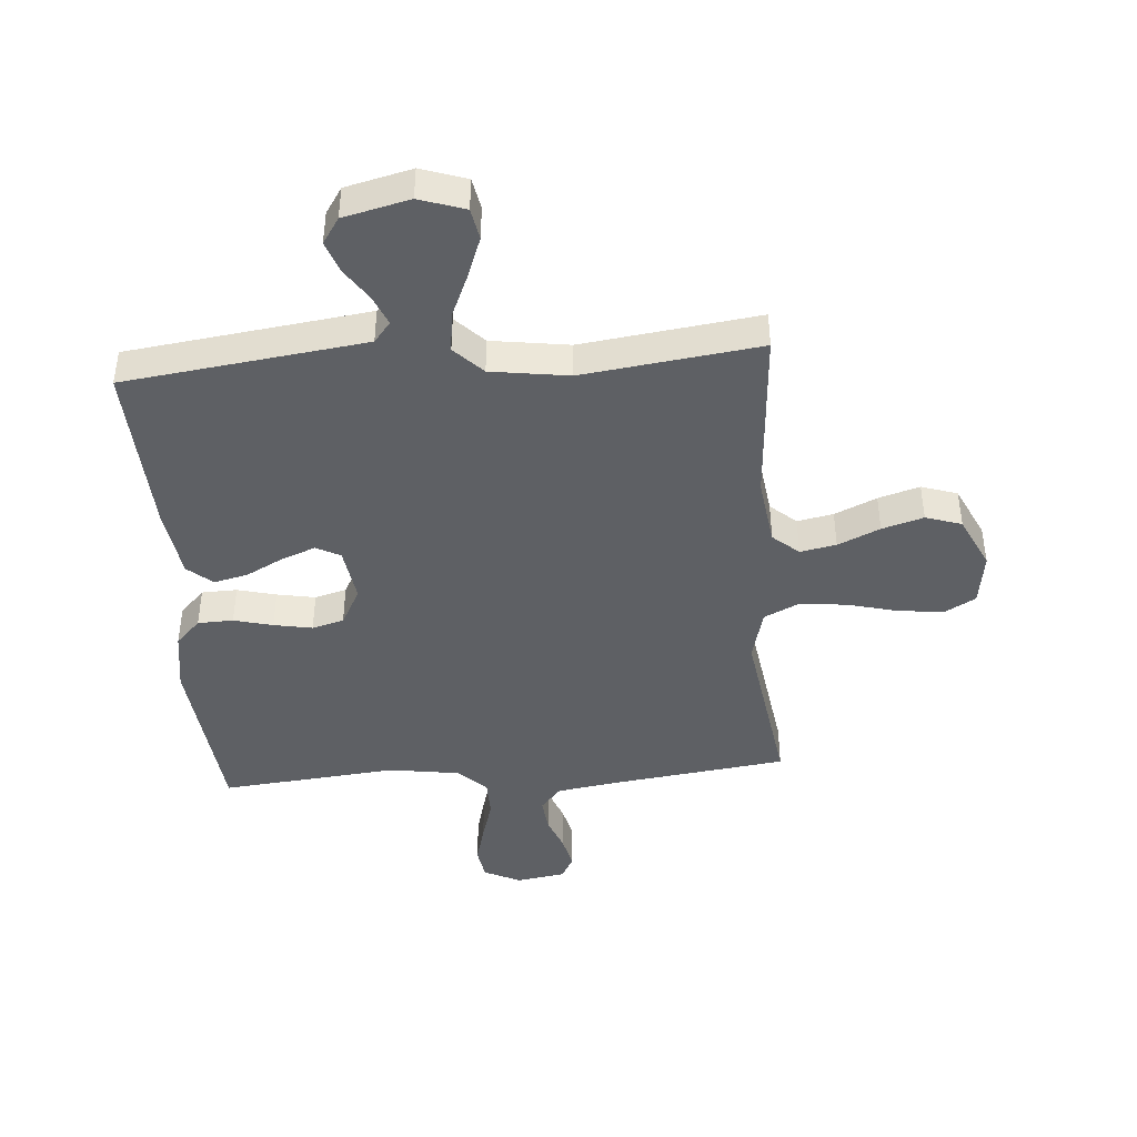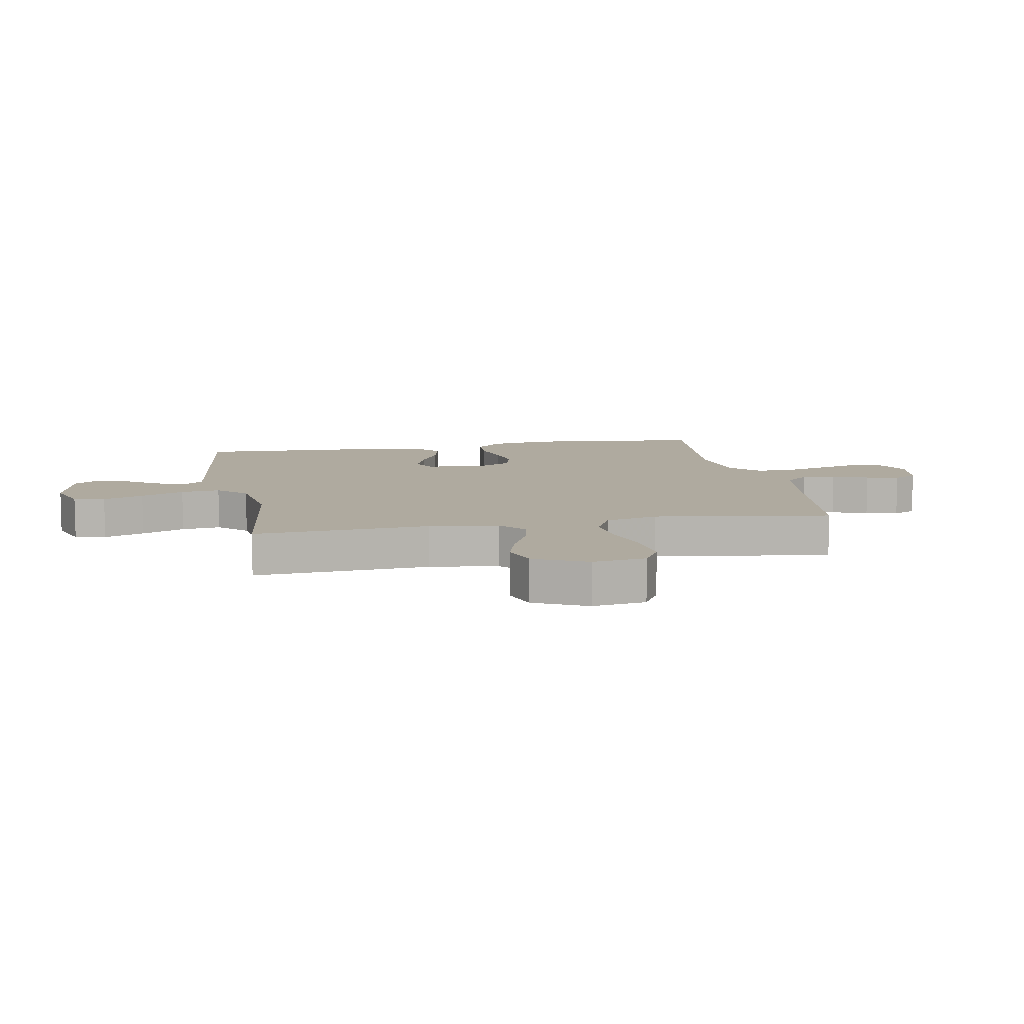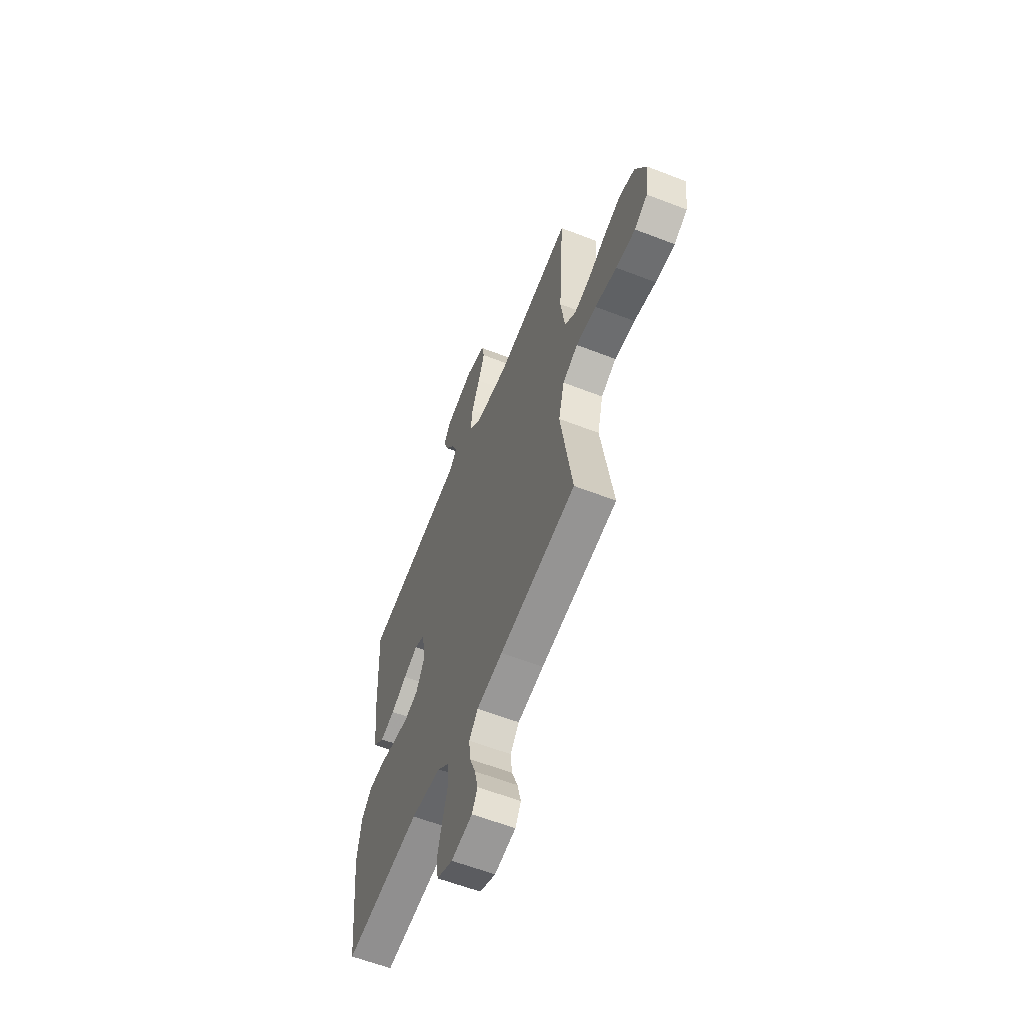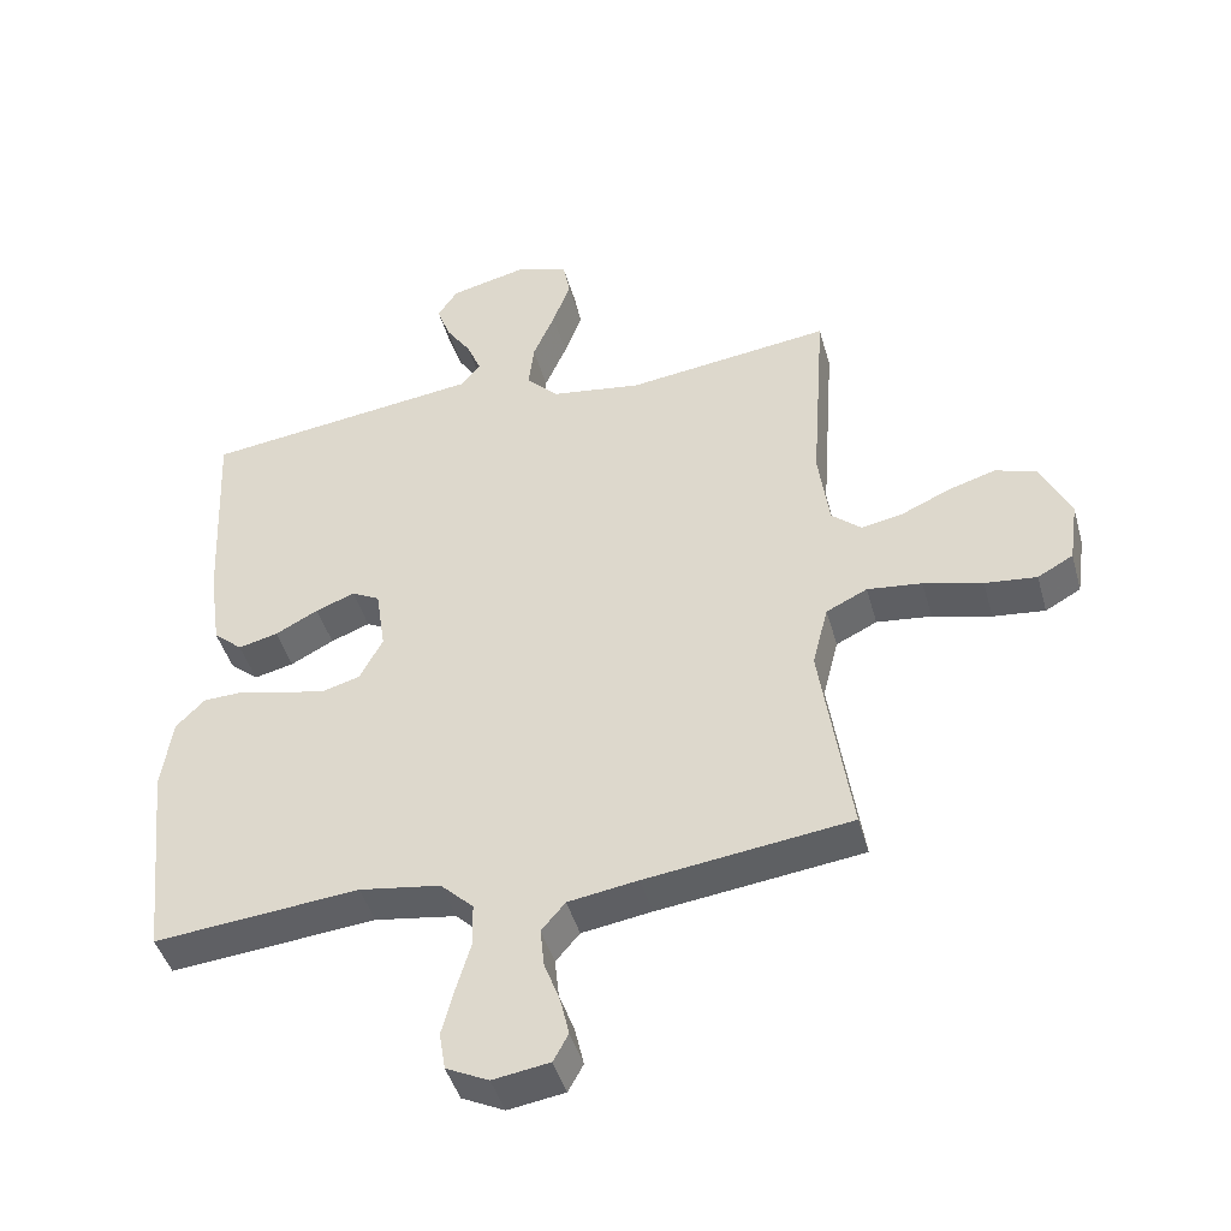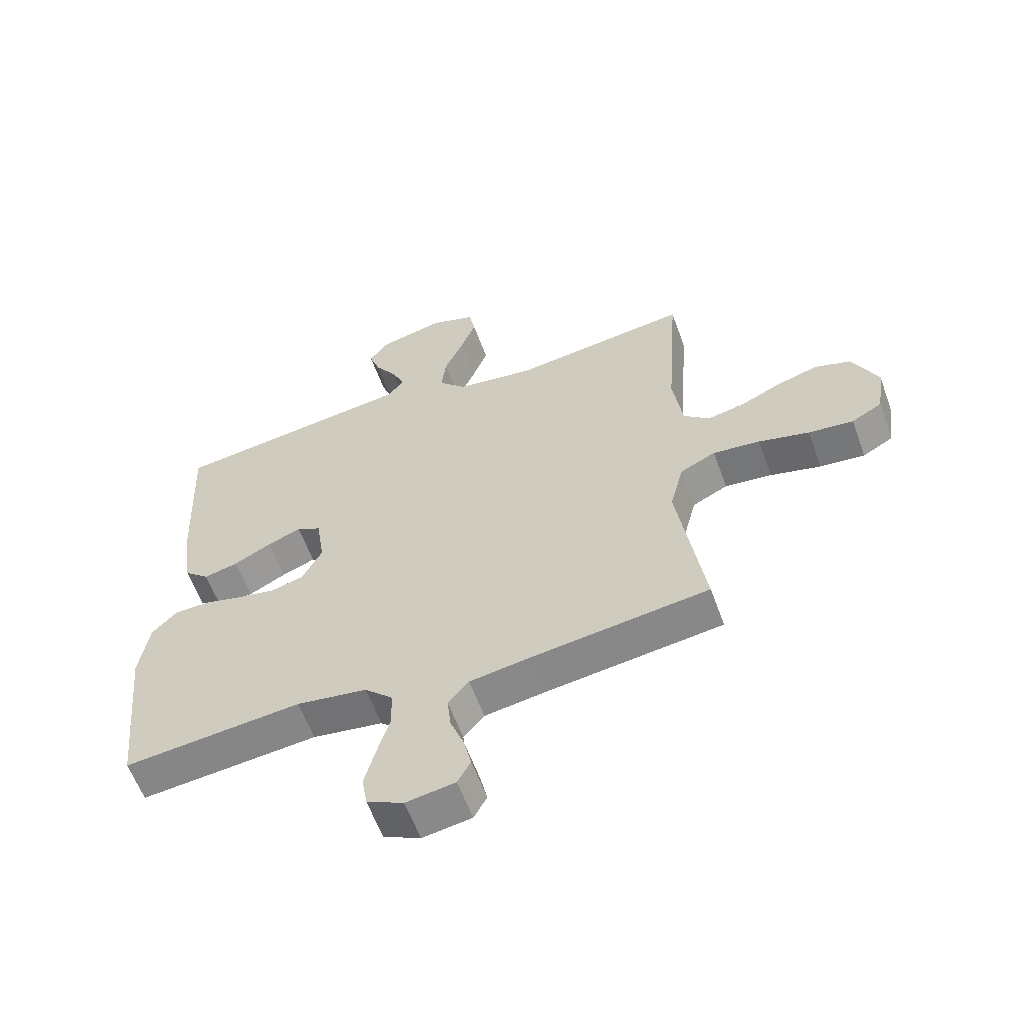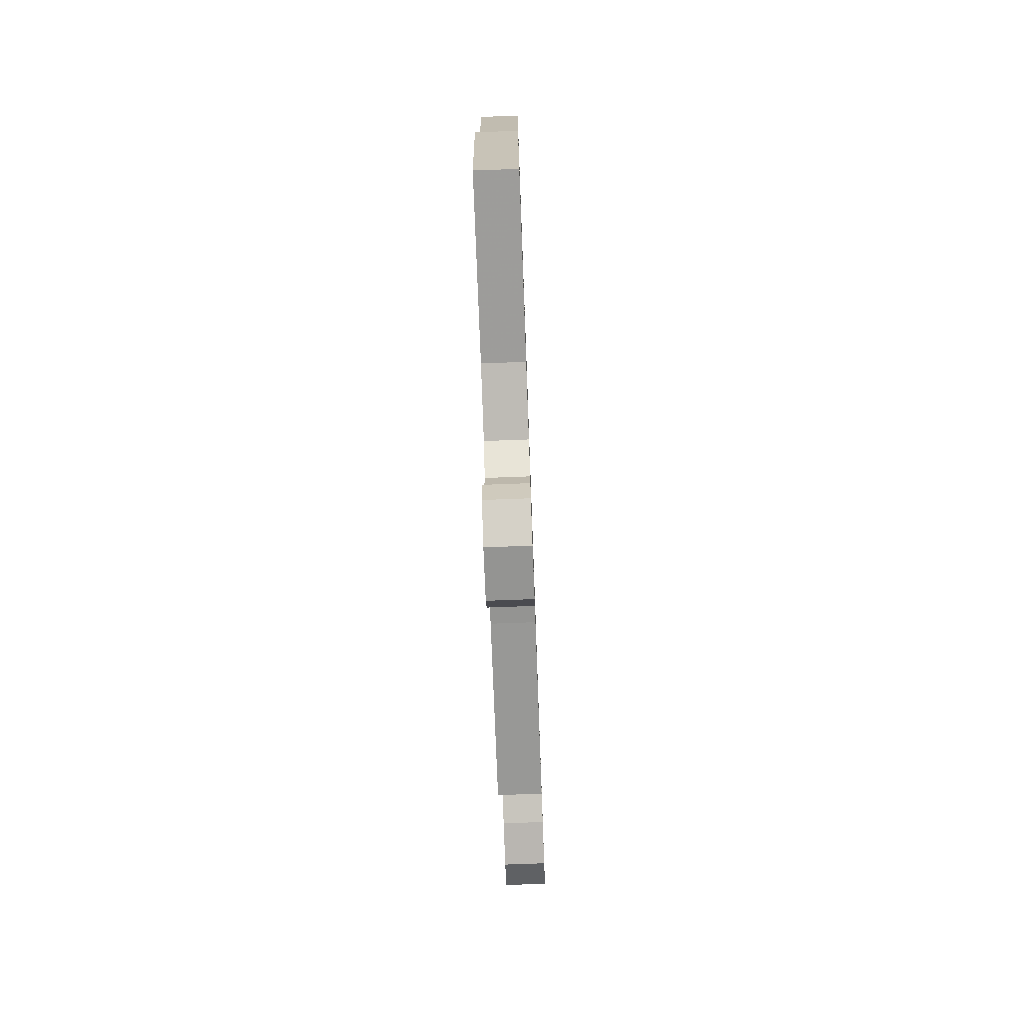
<metadata>
{"format":"obj","ext":"obj","renderer":"f3d","projection":"perspective","resolution":1024,"background":"white","views":[{"elev":-43.1,"azim":4.4,"up":"+Y"},{"elev":9.5,"azim":79.4,"up":"+Y"},{"elev":-60.1,"azim":68.3,"up":"+Z"},{"elev":-44.1,"azim":15.3,"up":"+Z"},{"elev":-59.8,"azim":19.9,"up":"+Z"},{"elev":-75.8,"azim":-87.9,"up":"+Z"}]}
</metadata>
<code>
v 0.5 0.07 0.5
v 0.479 0.07 0.2
v 0.495 0.07 0.083
v 0.539 0.07 0.045
v 0.6 0.07 0.057
v 0.671 0.07 0.089
v 0.741 0.07 0.11
v 0.802 0.07 0.09
v 0.845 0.07 0
v 0.832 0.07 -0.091
v 0.78 0.07 -0.12
v 0.704 0.07 -0.112
v 0.618 0.07 -0.09
v 0.538 0.07 -0.081
v 0.478 0.07 -0.11
v 0.455 0.07 -0.2
v 0.5 0.07 -0.5
v 0.2 0.07 -0.539
v 0.098 0.07 -0.555
v 0.063 0.07 -0.596
v 0.069 0.07 -0.653
v 0.092 0.07 -0.714
v 0.105 0.07 -0.77
v 0.083 0.07 -0.81
v 0 0.07 -0.823
v -0.062 0.07 -0.793
v -0.071 0.07 -0.738
v -0.053 0.07 -0.67
v -0.032 0.07 -0.599
v -0.033 0.07 -0.535
v -0.081 0.07 -0.489
v -0.2 0.07 -0.471
v -0.5 0.07 -0.5
v -0.531 0.07 -0.2
v -0.515 0.07 -0.095
v -0.473 0.07 -0.052
v -0.413 0.07 -0.05
v -0.347 0.07 -0.067
v -0.282 0.07 -0.079
v -0.228 0.07 -0.064
v -0.194 0.07 0
v -0.208 0.07 0.094
v -0.249 0.07 0.115
v -0.306 0.07 0.093
v -0.369 0.07 0.06
v -0.427 0.07 0.046
v -0.469 0.07 0.082
v -0.486 0.07 0.2
v -0.5 0.07 0.5
v -0.2 0.07 0.539
v -0.092 0.07 0.553
v -0.064 0.07 0.588
v -0.085 0.07 0.638
v -0.122 0.07 0.693
v -0.141 0.07 0.746
v -0.112 0.07 0.79
v 0 0.07 0.817
v 0.077 0.07 0.791
v 0.087 0.07 0.738
v 0.061 0.07 0.669
v 0.029 0.07 0.595
v 0.021 0.07 0.528
v 0.068 0.07 0.48
v 0.2 0.07 0.461
v 0.5 0 0.5
v 0.479 0 0.2
v 0.495 0 0.083
v 0.539 0 0.045
v 0.6 0 0.057
v 0.671 0 0.089
v 0.741 0 0.11
v 0.802 0 0.09
v 0.845 0 0
v 0.832 0 -0.091
v 0.78 0 -0.12
v 0.704 0 -0.112
v 0.618 0 -0.09
v 0.538 0 -0.081
v 0.478 0 -0.11
v 0.455 0 -0.2
v 0.5 0 -0.5
v 0.2 0 -0.539
v 0.098 0 -0.555
v 0.063 0 -0.596
v 0.069 0 -0.653
v 0.092 0 -0.714
v 0.105 0 -0.77
v 0.083 0 -0.81
v 0 0 -0.823
v -0.062 0 -0.793
v -0.071 0 -0.738
v -0.053 0 -0.67
v -0.032 0 -0.599
v -0.033 0 -0.535
v -0.081 0 -0.489
v -0.2 0 -0.471
v -0.5 0 -0.5
v -0.531 0 -0.2
v -0.515 0 -0.095
v -0.473 0 -0.052
v -0.413 0 -0.05
v -0.347 0 -0.067
v -0.282 0 -0.079
v -0.228 0 -0.064
v -0.194 0 0
v -0.208 0 0.094
v -0.249 0 0.115
v -0.306 0 0.093
v -0.369 0 0.06
v -0.427 0 0.046
v -0.469 0 0.082
v -0.486 0 0.2
v -0.5 0 0.5
v -0.2 0 0.539
v -0.092 0 0.553
v -0.064 0 0.588
v -0.085 0 0.638
v -0.122 0 0.693
v -0.141 0 0.746
v -0.112 0 0.79
v 0 0 0.817
v 0.077 0 0.791
v 0.087 0 0.738
v 0.061 0 0.669
v 0.029 0 0.595
v 0.021 0 0.528
v 0.068 0 0.48
v 0.2 0 0.461
f 58 59 60 61
f 56 57 58 61
f 56 61 62
f 53 54 55 56
f 52 53 56 62
f 51 52 62 63
f 49 50 51 63
f 44 45 46 47
f 43 44 47 48
f 35 36 37 38
f 35 38 39
f 32 33 34 35
f 31 32 35 39
f 30 31 39 40
f 26 27 28 29
f 24 25 26 29
f 24 29 30
f 21 22 23 24
f 20 21 24 30
f 19 20 30 40
f 16 17 18
f 15 16 18 19
f 10 11 12 13
f 10 13 14
f 9 10 14
f 8 9 14
f 5 6 7 8
f 4 5 8 14
f 3 4 14 15
f 64 1 2
f 43 48 49 63
f 42 43 63 64
f 41 42 64 2
f 15 19 40 41
f 2 3 15 41
f 125 124 123 122
f 125 122 121 120
f 126 125 120
f 120 119 118 117
f 126 120 117 116
f 127 126 116 115
f 127 115 114 113
f 111 110 109 108
f 112 111 108 107
f 102 101 100 99
f 103 102 99
f 99 98 97 96
f 103 99 96 95
f 104 103 95 94
f 93 92 91 90
f 93 90 89 88
f 94 93 88
f 88 87 86 85
f 94 88 85 84
f 104 94 84 83
f 82 81 80
f 83 82 80 79
f 77 76 75 74
f 78 77 74
f 78 74 73
f 78 73 72
f 72 71 70 69
f 78 72 69 68
f 79 78 68 67
f 66 65 128
f 127 113 112 107
f 128 127 107 106
f 66 128 106 105
f 105 104 83 79
f 105 79 67 66
f 1 65 66 2
f 2 66 67 3
f 3 67 68 4
f 4 68 69 5
f 5 69 70 6
f 6 70 71 7
f 7 71 72 8
f 8 72 73 9
f 9 73 74 10
f 10 74 75 11
f 11 75 76 12
f 12 76 77 13
f 13 77 78 14
f 14 78 79 15
f 15 79 80 16
f 16 80 81 17
f 17 81 82 18
f 18 82 83 19
f 19 83 84 20
f 20 84 85 21
f 21 85 86 22
f 22 86 87 23
f 23 87 88 24
f 24 88 89 25
f 25 89 90 26
f 26 90 91 27
f 27 91 92 28
f 28 92 93 29
f 29 93 94 30
f 30 94 95 31
f 31 95 96 32
f 32 96 97 33
f 33 97 98 34
f 34 98 99 35
f 35 99 100 36
f 36 100 101 37
f 37 101 102 38
f 38 102 103 39
f 39 103 104 40
f 40 104 105 41
f 41 105 106 42
f 42 106 107 43
f 43 107 108 44
f 44 108 109 45
f 45 109 110 46
f 46 110 111 47
f 47 111 112 48
f 48 112 113 49
f 49 113 114 50
f 50 114 115 51
f 51 115 116 52
f 52 116 117 53
f 53 117 118 54
f 54 118 119 55
f 55 119 120 56
f 56 120 121 57
f 57 121 122 58
f 58 122 123 59
f 59 123 124 60
f 60 124 125 61
f 61 125 126 62
f 62 126 127 63
f 63 127 128 64
f 64 128 65 1

</code>
